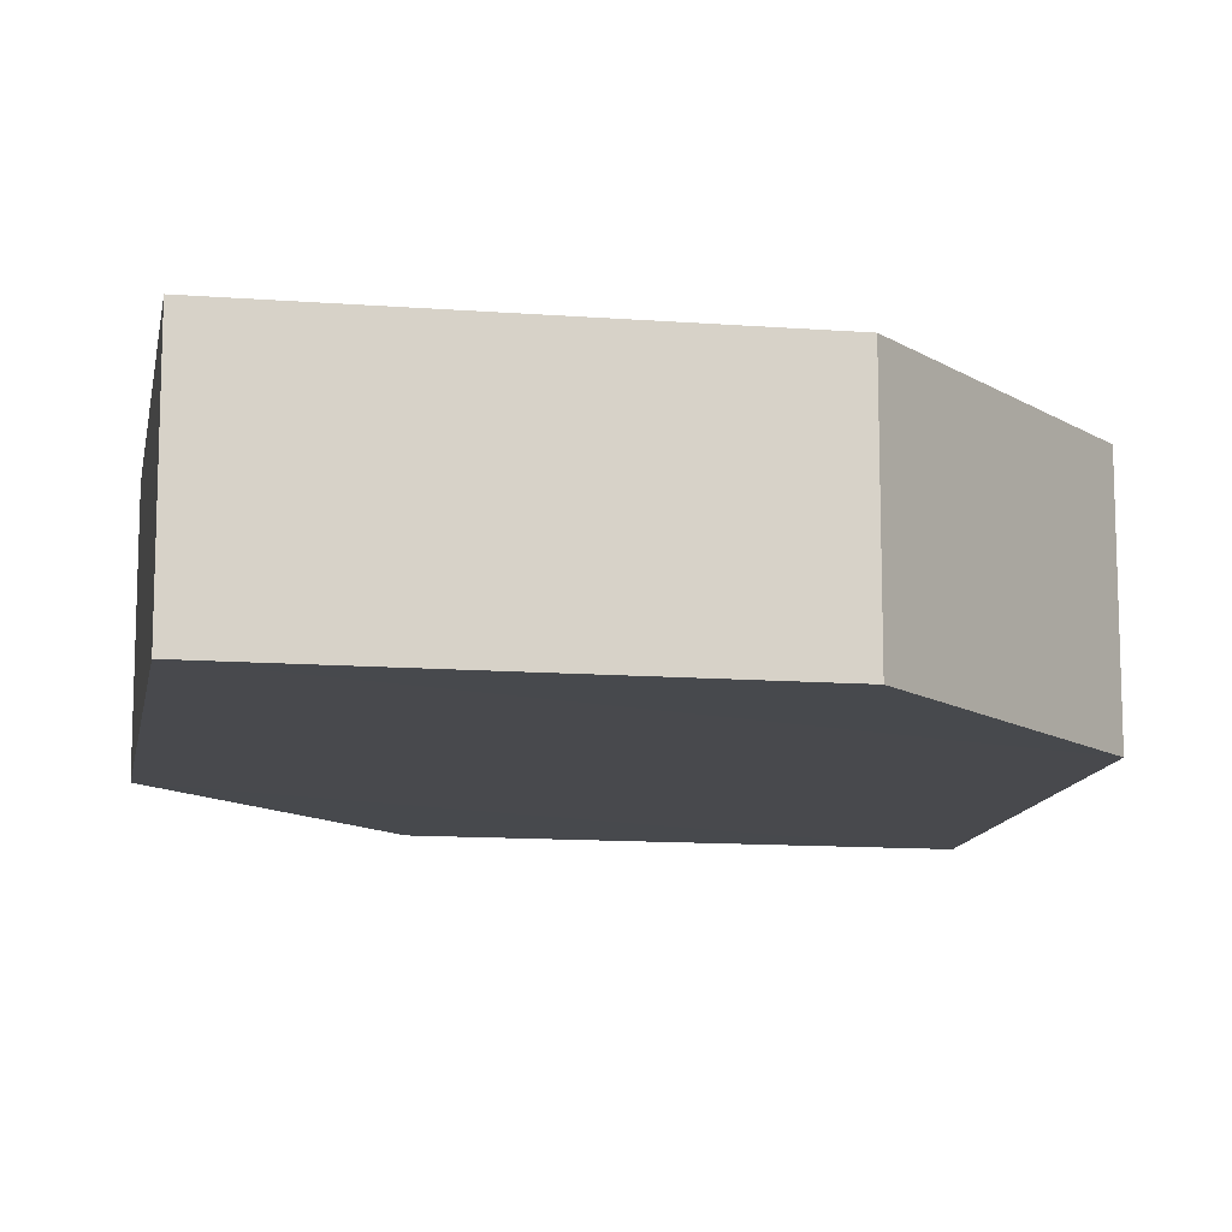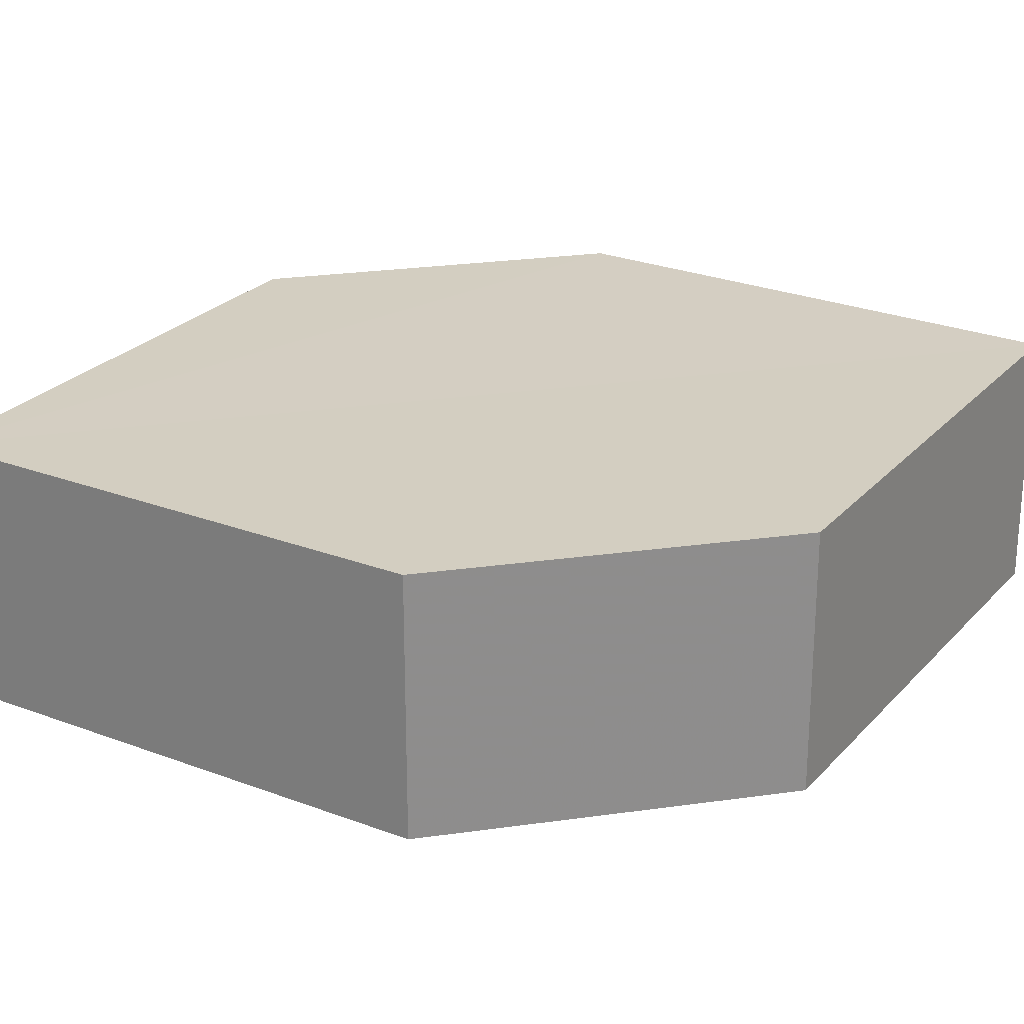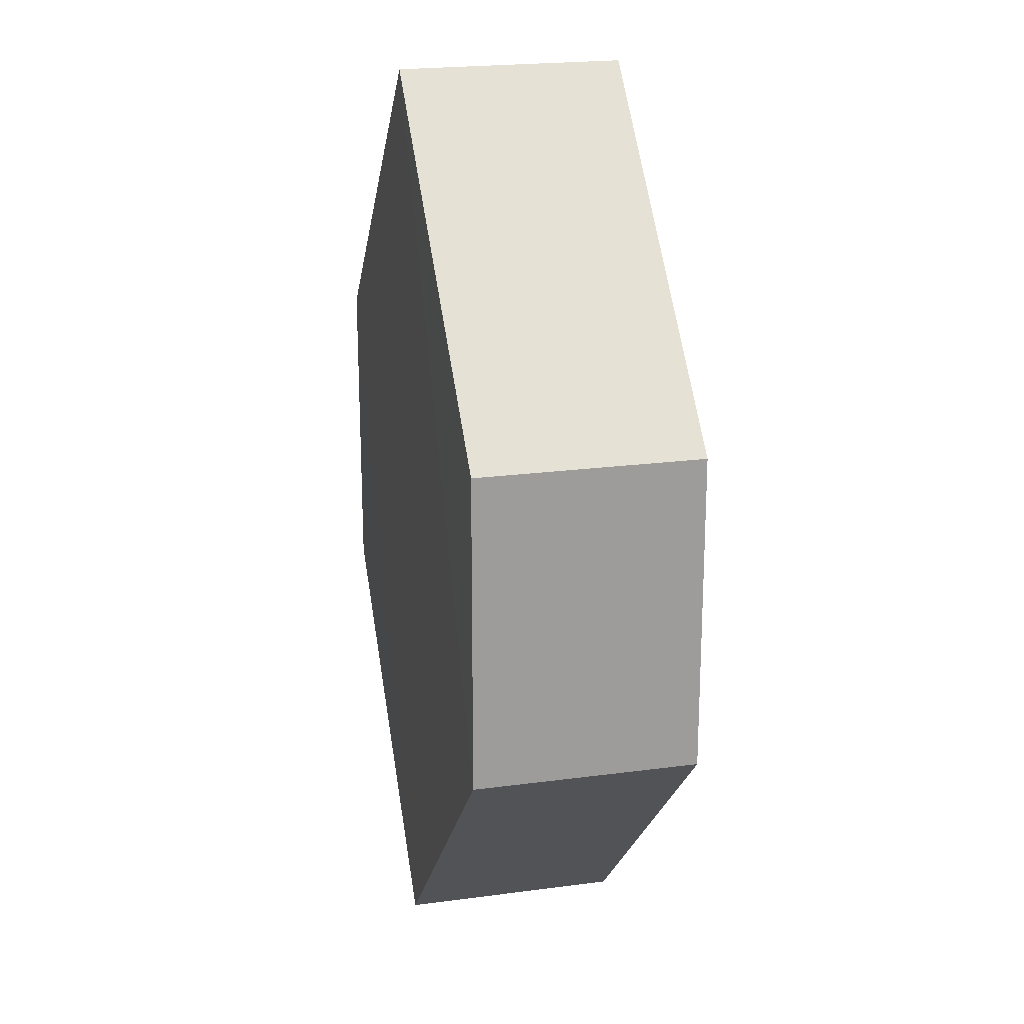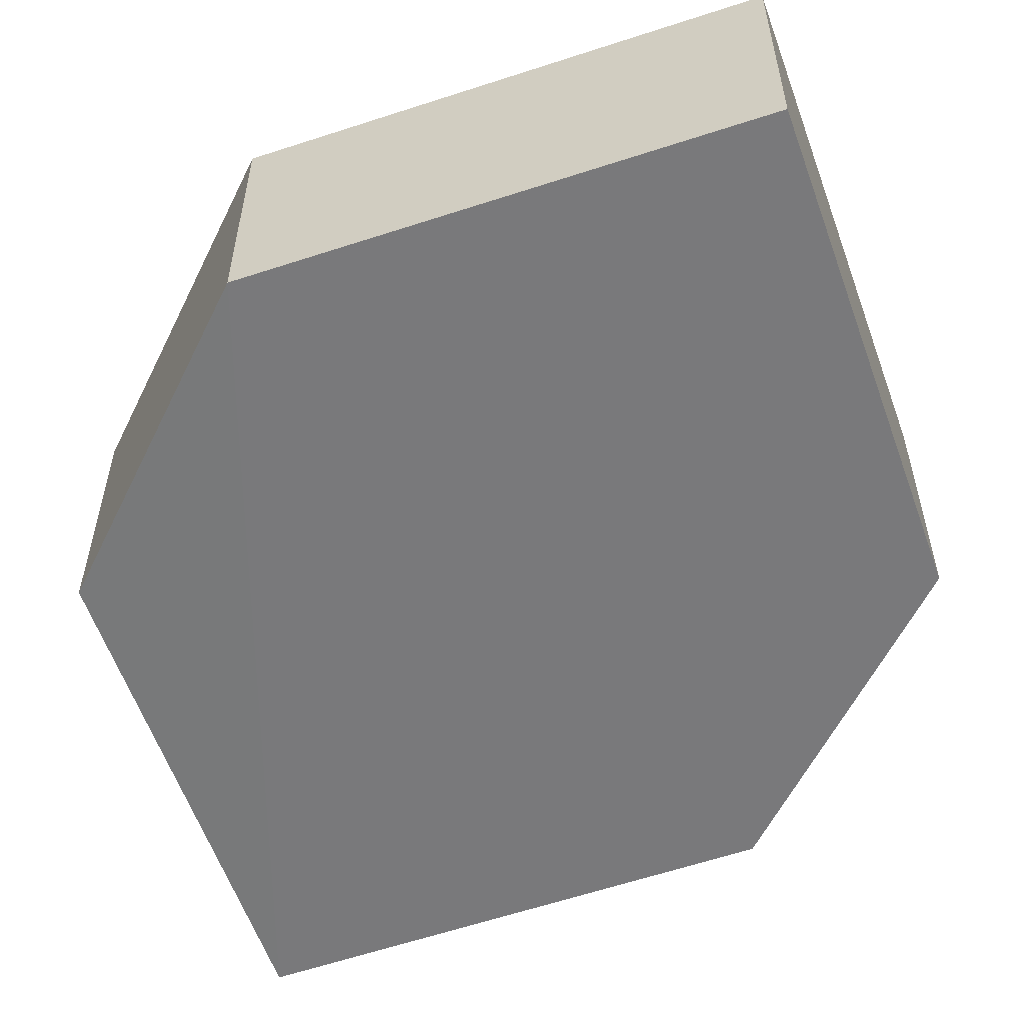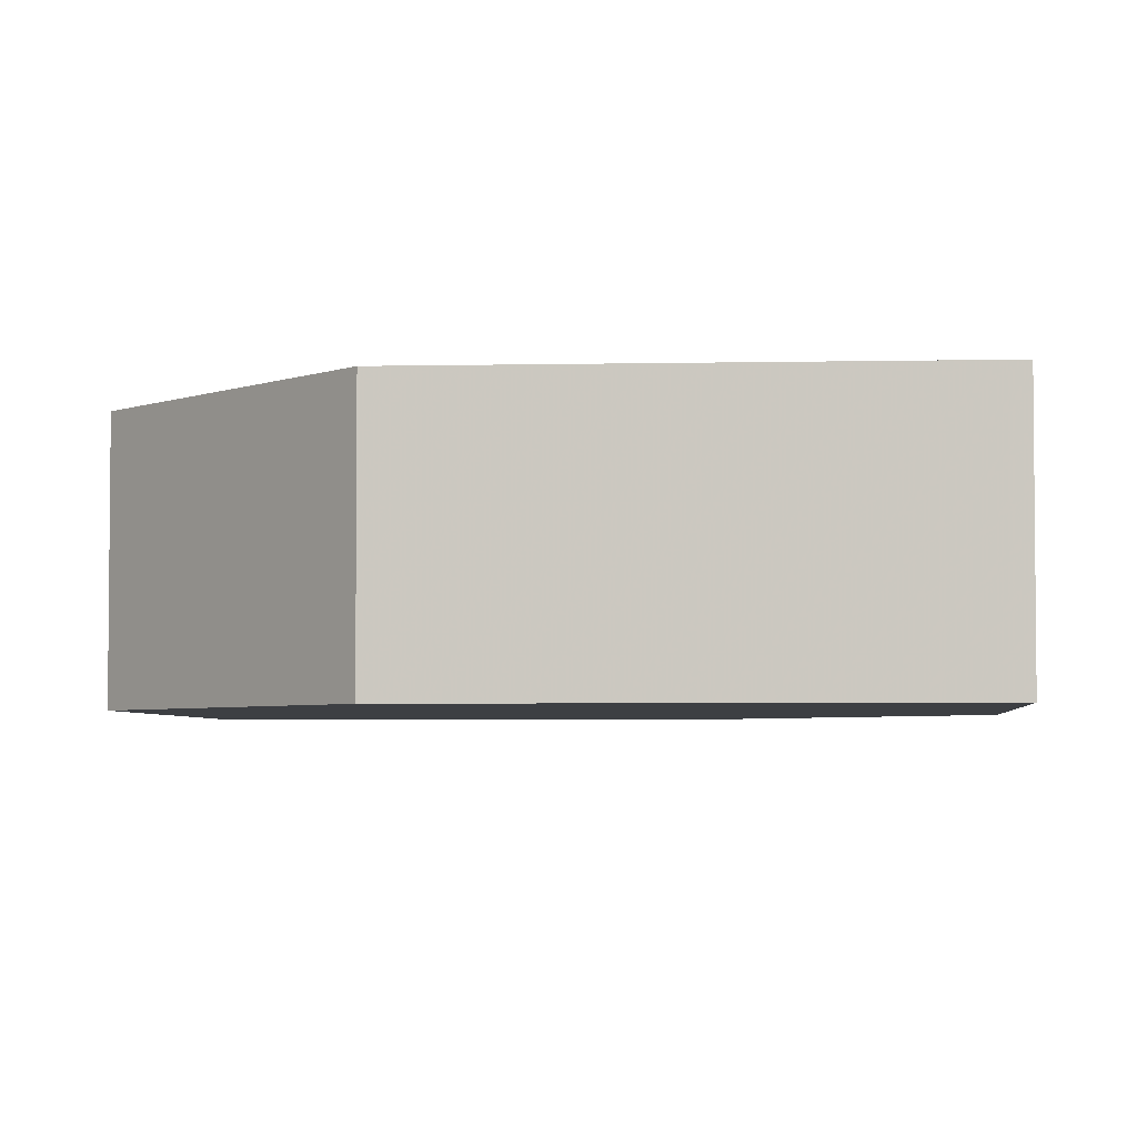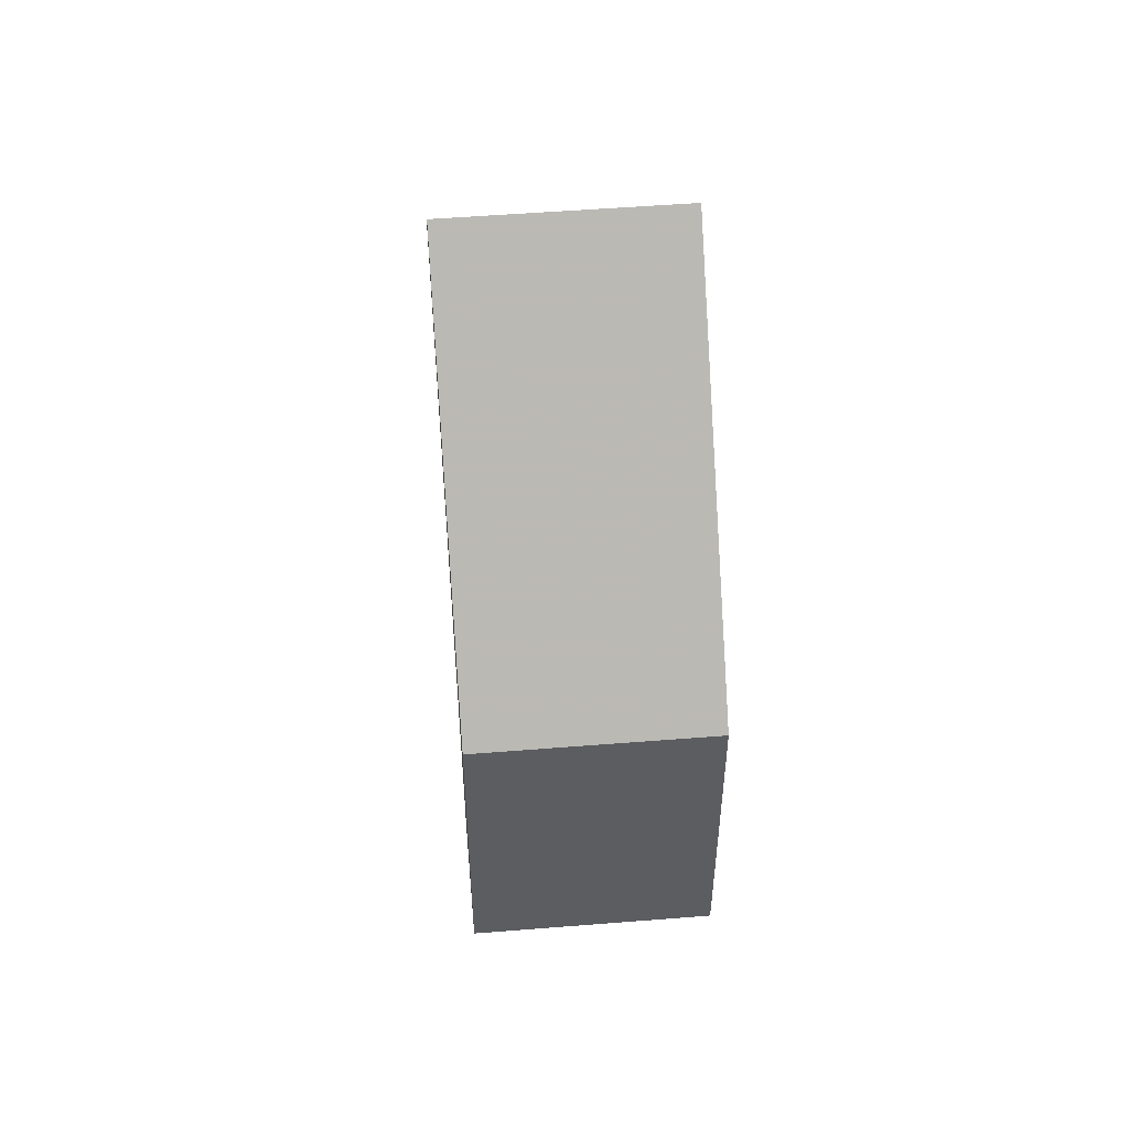
<metadata>
{"format":"obj","ext":"obj","renderer":"f3d","projection":"perspective","resolution":1024,"background":"white","views":[{"elev":-12.5,"azim":35.1,"up":"+Z"},{"elev":25.3,"azim":76.9,"up":"+Z"},{"elev":20.8,"azim":76.7,"up":"+Y"},{"elev":-58.0,"azim":-25.9,"up":"+Z"},{"elev":-3.9,"azim":140.0,"up":"+Z"},{"elev":52.4,"azim":-94.8,"up":"+Y"}]}
</metadata>
<code>
o 6256
v 2244 1877 13.35
v 2244 1877 13.35
v 2244 1877 13.35
v 2244 1877 13.35
v 2244 1877 13.35
v 2244 1877 13.35
v 2244 1877 13.35
v 2244 1877 13.35
v 2244 1877 13.35
v 2244 1877 13.35
v 2244 1877 13.35
v 2244 1877 13.35
v 2244 1877 13.35
v 2244 1877 13.35
v 2244 1877 13.35
v 2244 1877 13.35
v 2244 1877 13.35
v 2244 1877 13.35
v 2244 1877 13.35
v 2244 1877 13.35
v 2244 1877 13.35
v 2244 1877 13.35
v 2244 1877 13.35
v 2244 1877 13.35
v 2244 1877 13.35
v 2244 1877 13.35
v 2244 1877 13.35
v 2244 1877 13.35
v 2244 1877 13.35
v 2244 1877 13.35
v 2244 1877 13.35
v 2244 1877 13.35
v 2244 1877 13.35
v 2244 1877 13.35
v 2244 1877 13.35
v 2244 1877 13.35
v 2244 1877 13.35
v 2244 1877 13.35
v 2244 1877 13.35
v 2244 1877 13.35
f 1 2 3
f 2 4 5
f 1 6 7
f 8 4 9
f 7 9 10
f 11 9 12
f 7 13 14
f 11 13 15
f 16 17 13
f 18 19 11
f 20 17 21
f 18 20 22
f 23 24 25
f 26 24 27
f 23 28 29
f 26 28 30
f 31 32 33
f 34 31 35
f 36 37 38
f 37 39 40

</code>
